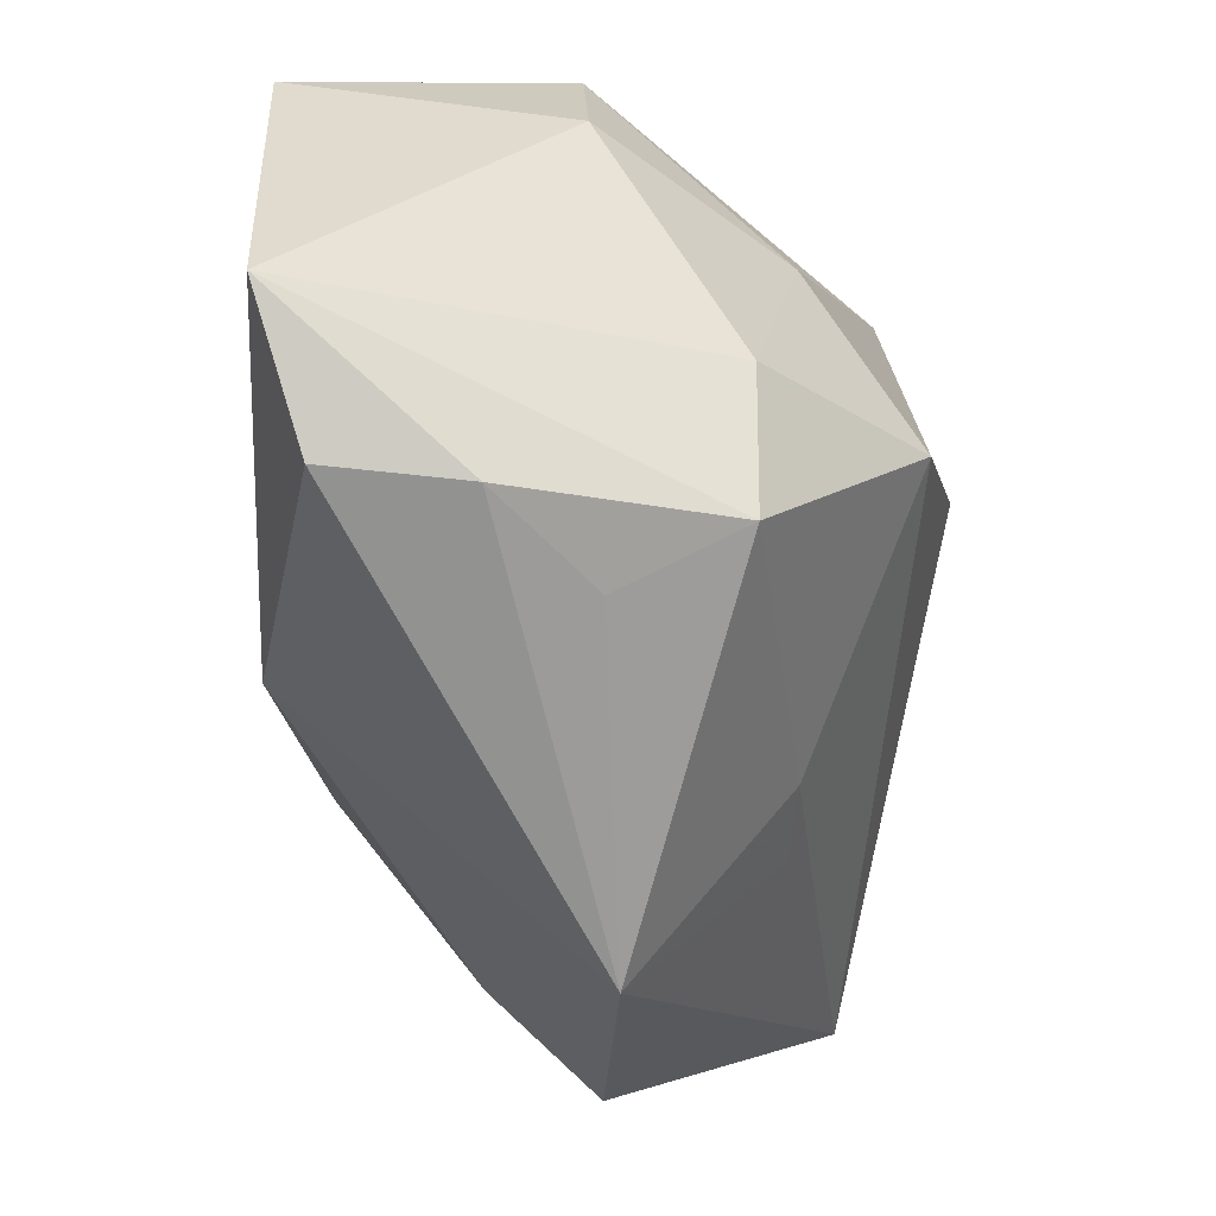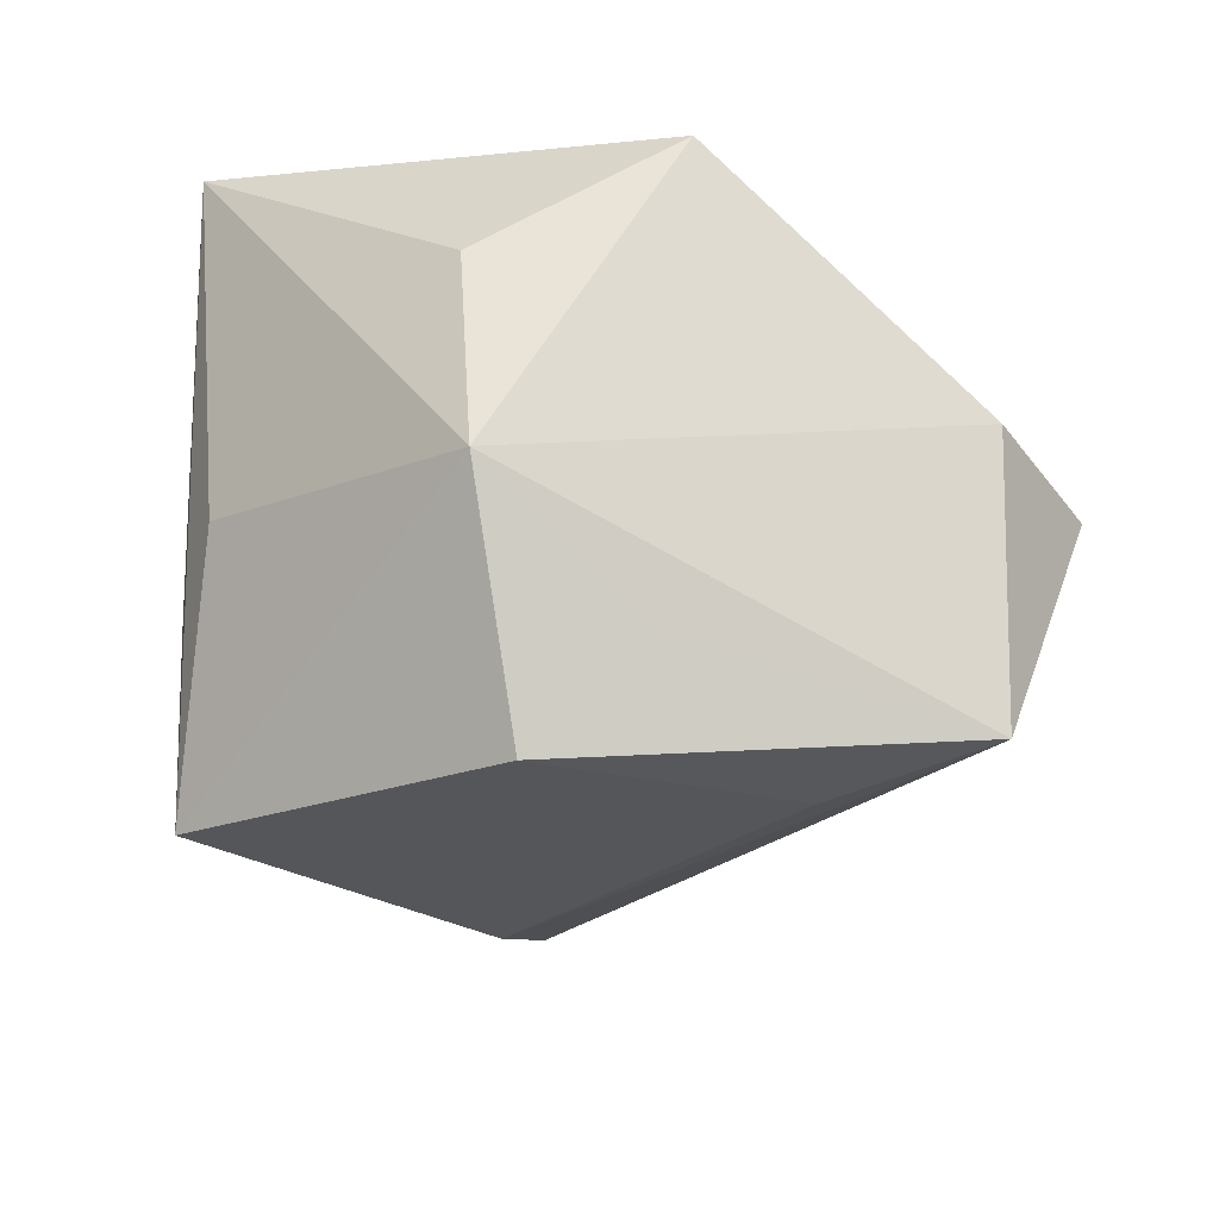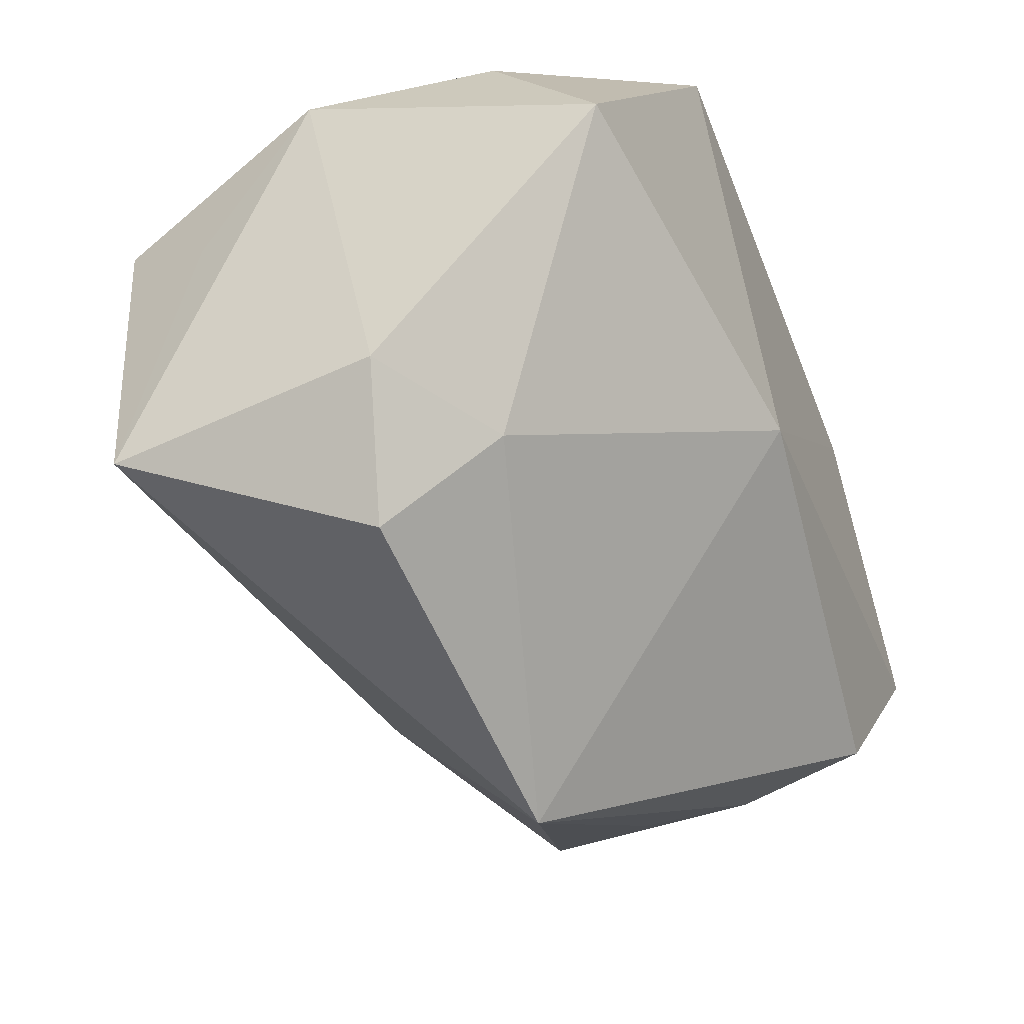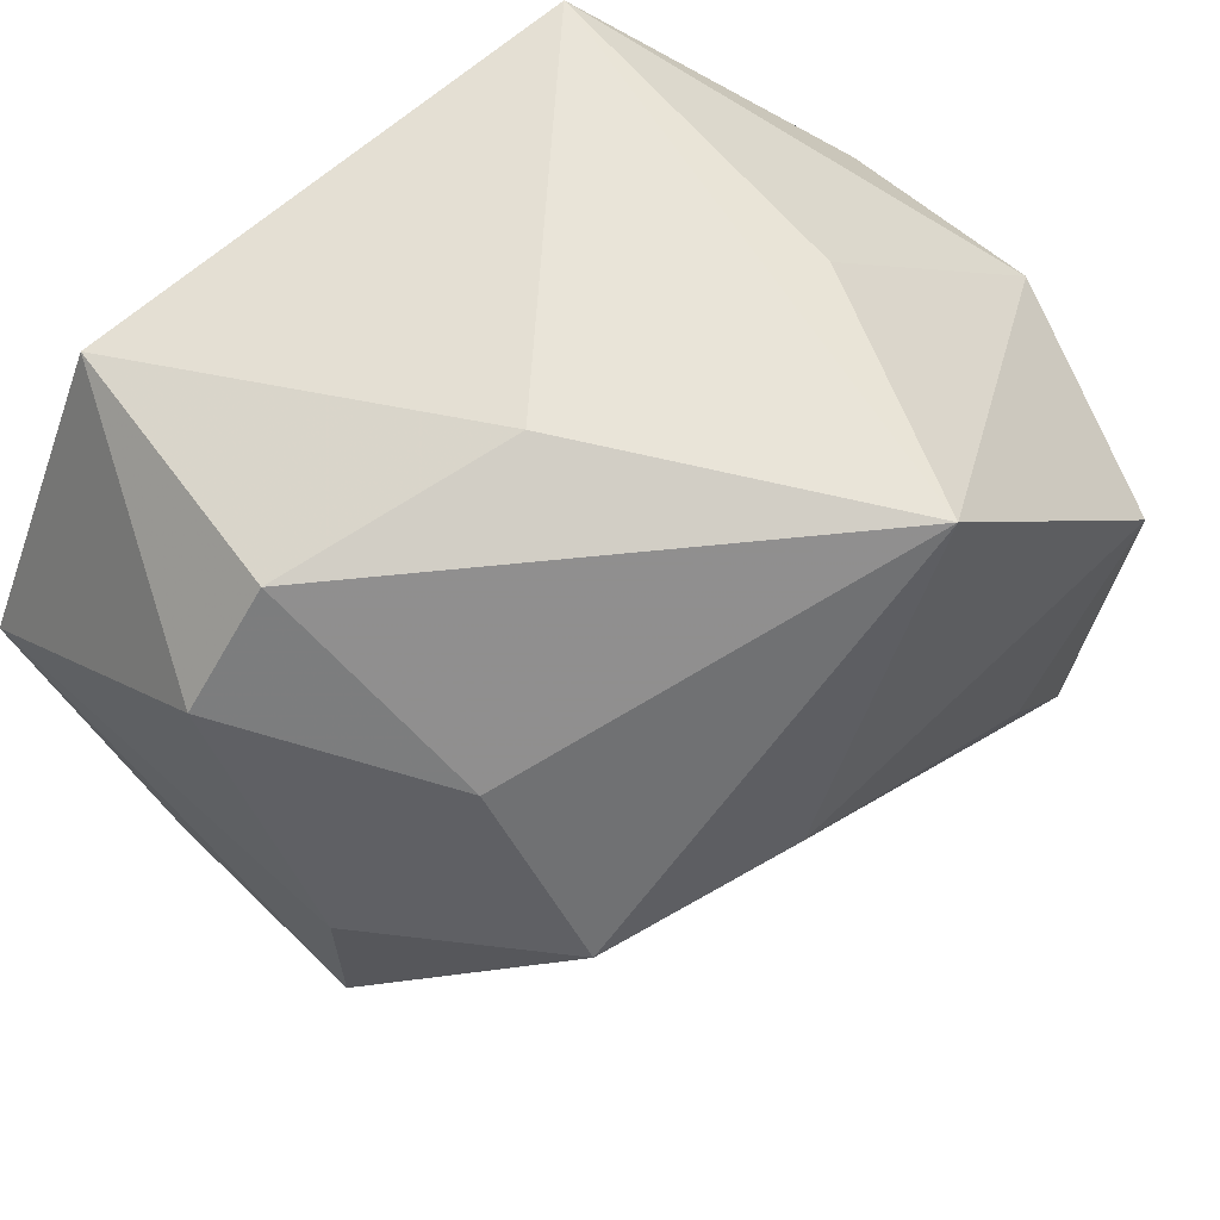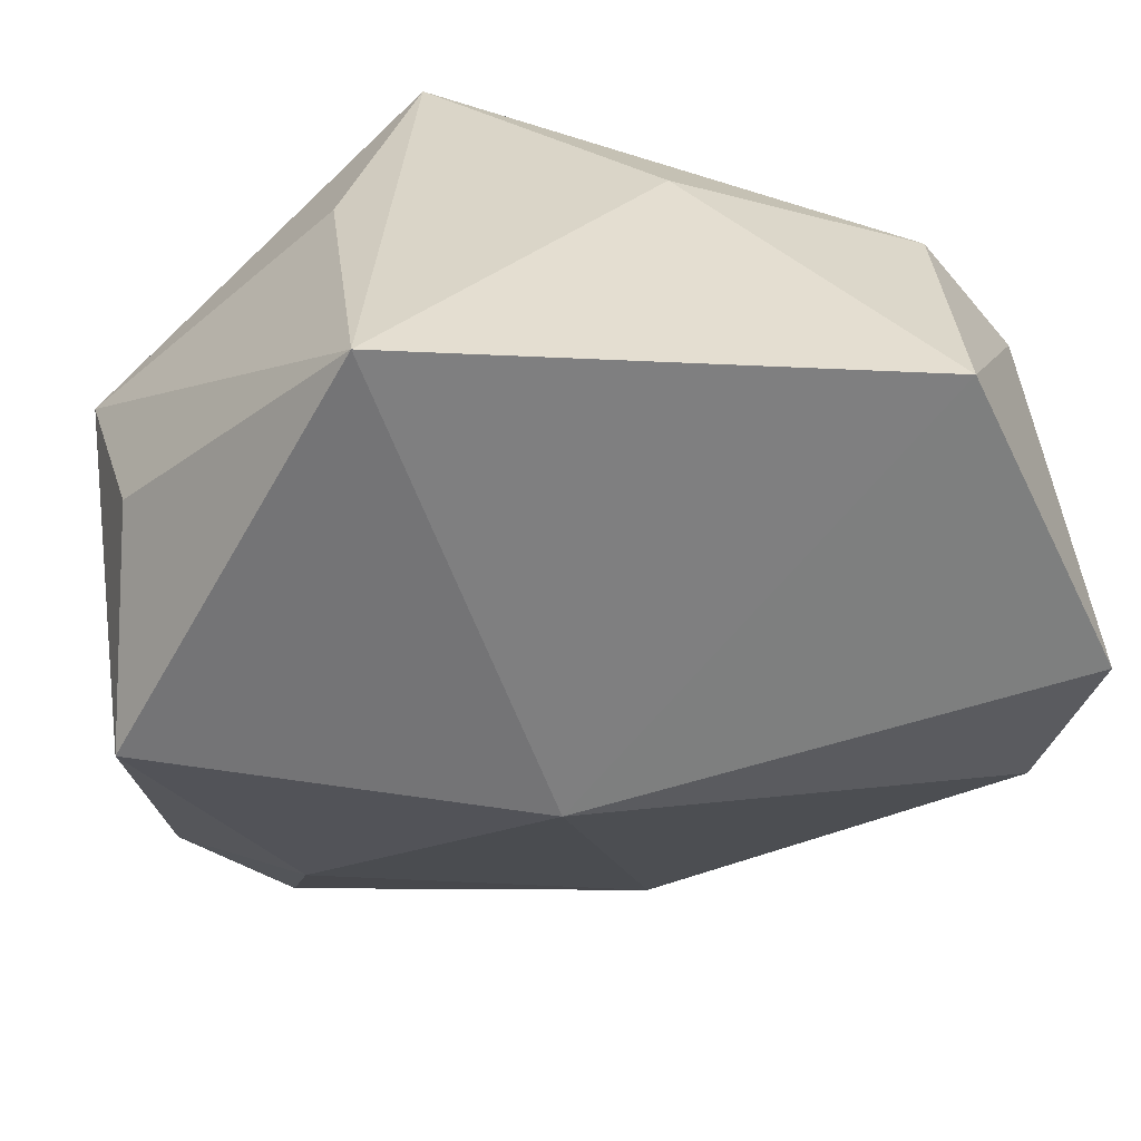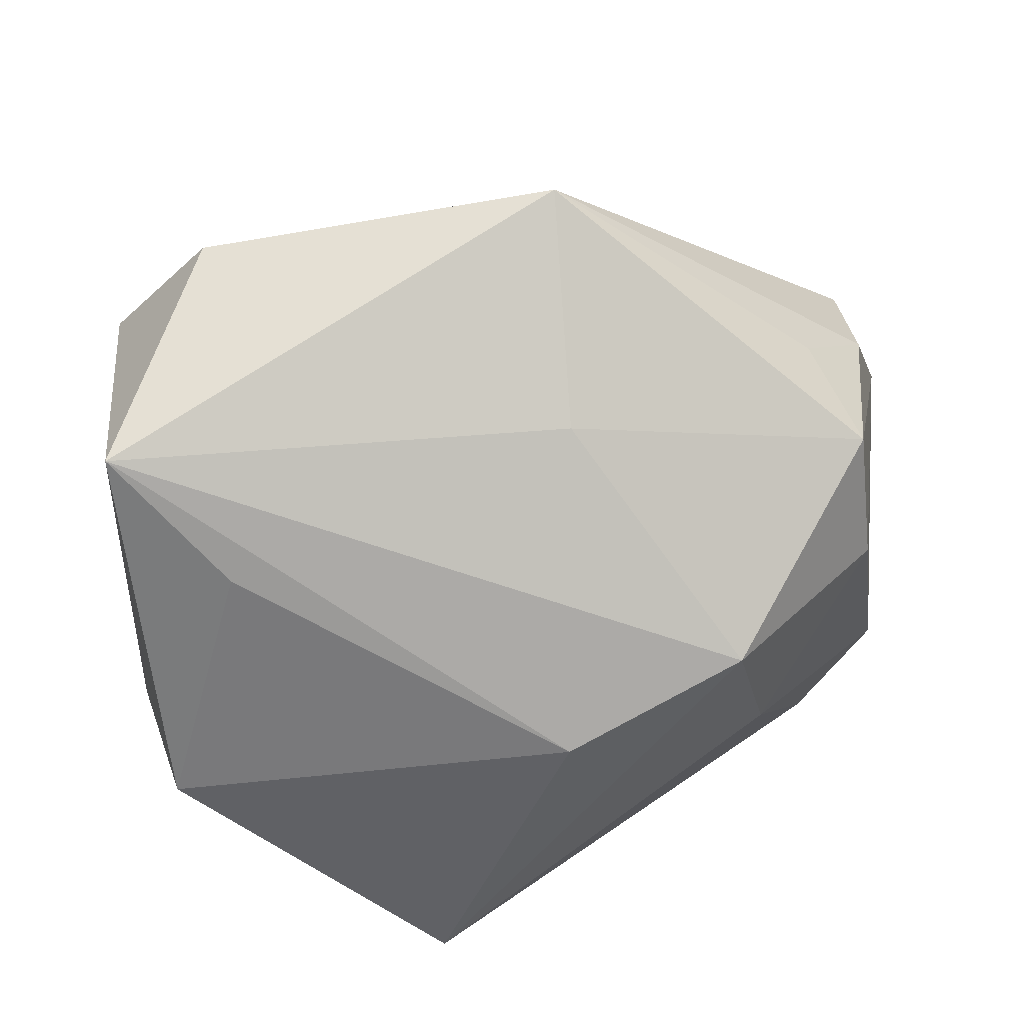
<metadata>
{"format":"obj","ext":"obj","renderer":"f3d","projection":"perspective","resolution":1024,"background":"white","views":[{"elev":-27.6,"azim":86.1,"up":"+Y"},{"elev":-22.5,"azim":-98.2,"up":"+Z"},{"elev":-53.3,"azim":-68.6,"up":"+Y"},{"elev":61.1,"azim":139.8,"up":"+Y"},{"elev":30.8,"azim":-6.5,"up":"+Y"},{"elev":-55.2,"azim":5.5,"up":"+Z"}]}
</metadata>
<code>
v -0.01596 0.03043 0.02512
v 0.009416 -0.02277 -0.01581
v -0.02269 -0.03729 -0.003184
v -0.01615 0.02836 -0.004277
v 0.001813 -0.02582 -0.01575
v -0.03281 -0.002019 -0.01768
v 0.00957 -0.03964 -0.002277
v 0.01019 0.03043 -0.002258
v 0.0412 0.0001421 0.0254
v 0.03607 -0.01521 -0.009895
v -0.03532 -0.005409 0.02048
v -0.03045 -0.02838 -0.02375
v -0.02128 -0.01633 -0.0261
v -0.03251 -0.02846 -0.000158
v 0.03214 -0.01926 0.0003664
v 0.03792 -0.01398 0.009004
v -0.03644 0.0107 -0.006552
v 0.00687 0.003491 -0.02913
v -0.02152 -0.02838 0.006773
v 0.02846 0.02608 0.0254
v -0.03362 0.01139 0.0104
v -0.03006 0.00642 -0.02695
v 0.03012 0.02583 0.001895
v 0.03635 -0.00253 -0.009941
v 0.03773 0.01653 0.001943
v 0.02313 -0.001915 -0.02454
v 0.02517 0.01289 -0.01476
v 0.03683 -0.01241 0.02097
v -0.007608 0.02959 -0.02623
v -0.001354 -0.01038 0.0254
f 30 1 11
f 3 12 7
f 28 30 7
f 9 30 28
f 26 12 18
f 20 30 9
f 1 30 20
f 9 10 24
f 10 26 24
f 12 3 14
f 19 30 11
f 11 14 19
f 19 14 3
f 7 30 19
f 19 3 7
f 18 12 13
f 13 22 18
f 12 22 13
f 18 22 29
f 29 26 18
f 11 1 21
f 17 14 11
f 12 14 17
f 11 21 17
f 17 29 22
f 17 21 1
f 7 10 15
f 16 10 9
f 9 28 16
f 16 15 10
f 16 28 7
f 7 15 16
f 2 10 7
f 2 26 10
f 12 26 2
f 27 24 26
f 27 29 23
f 26 29 27
f 1 20 8
f 8 29 1
f 8 20 23
f 23 29 8
f 6 22 12
f 12 17 6
f 6 17 22
f 1 29 4
f 4 17 1
f 29 17 4
f 7 12 5
f 5 2 7
f 12 2 5
f 25 27 23
f 24 27 25
f 9 24 25
f 25 20 9
f 23 20 25

</code>
